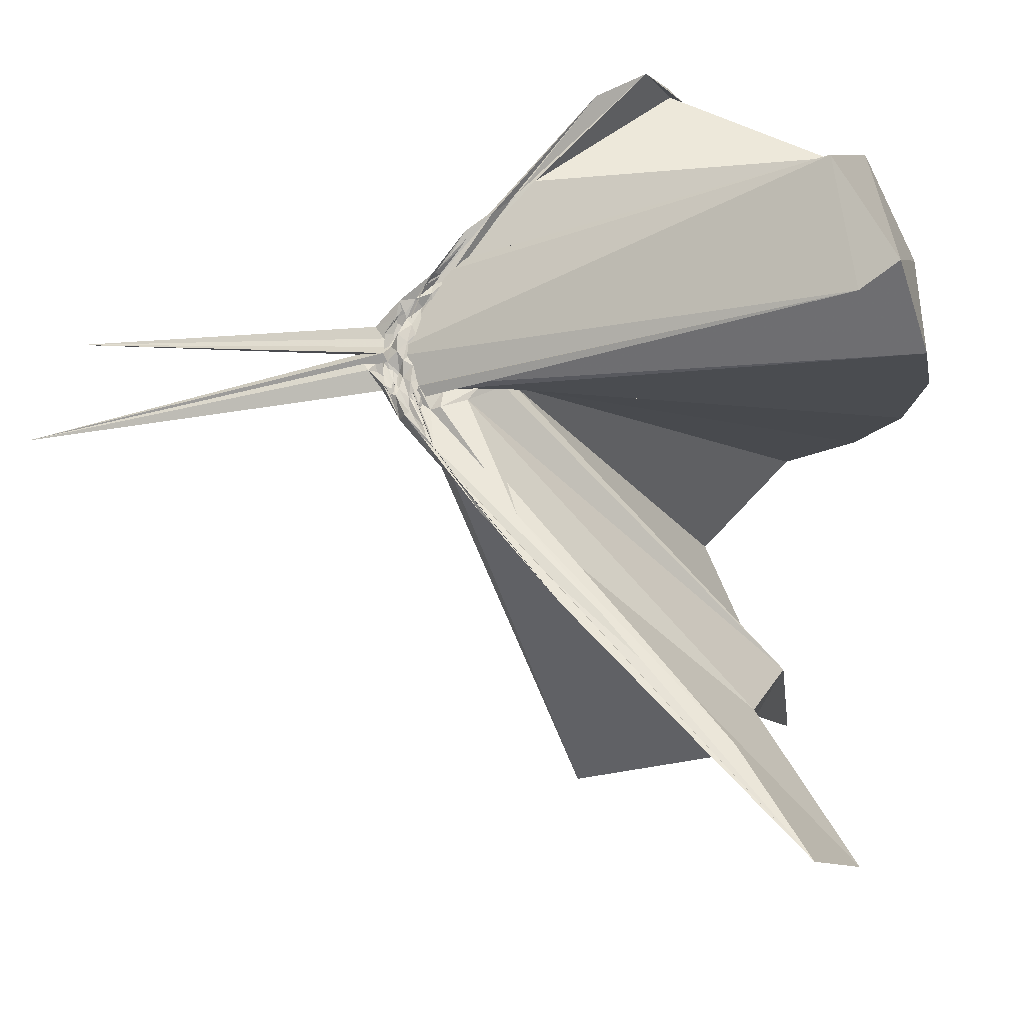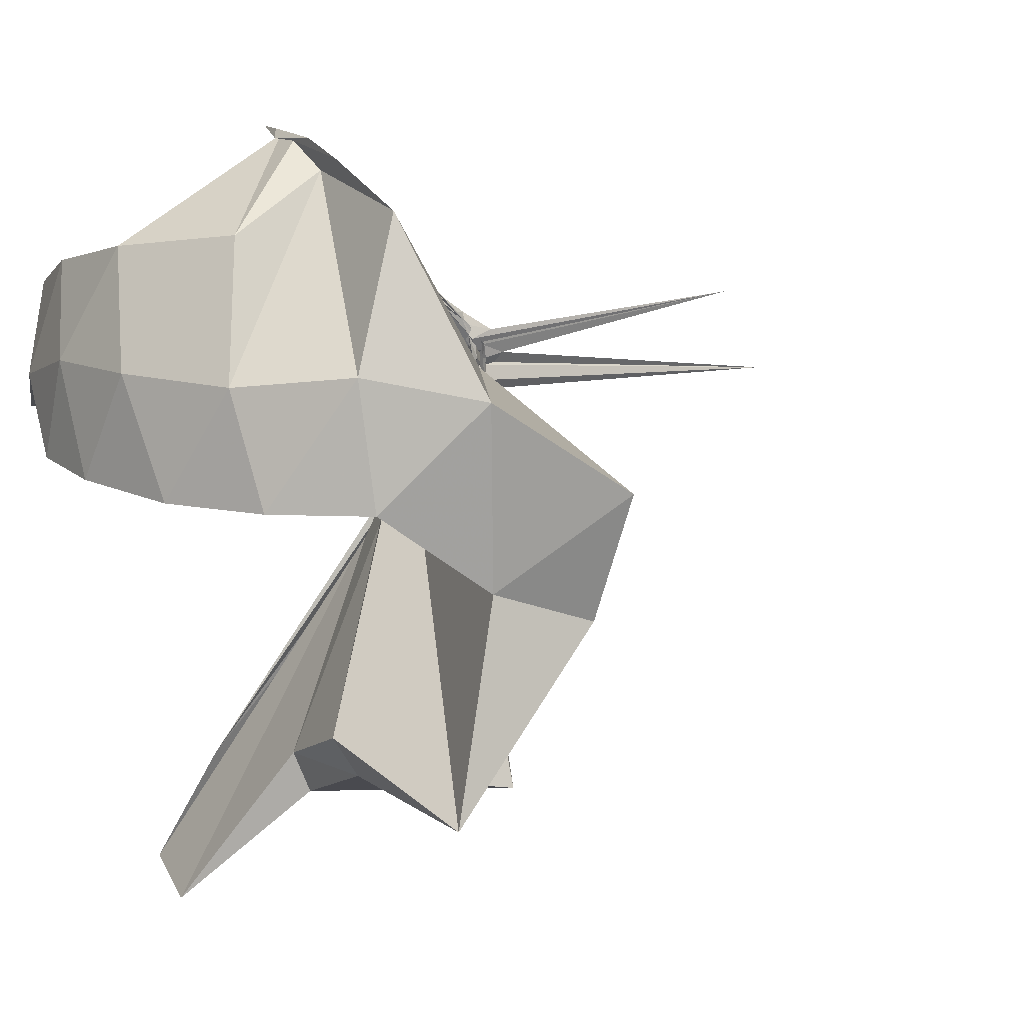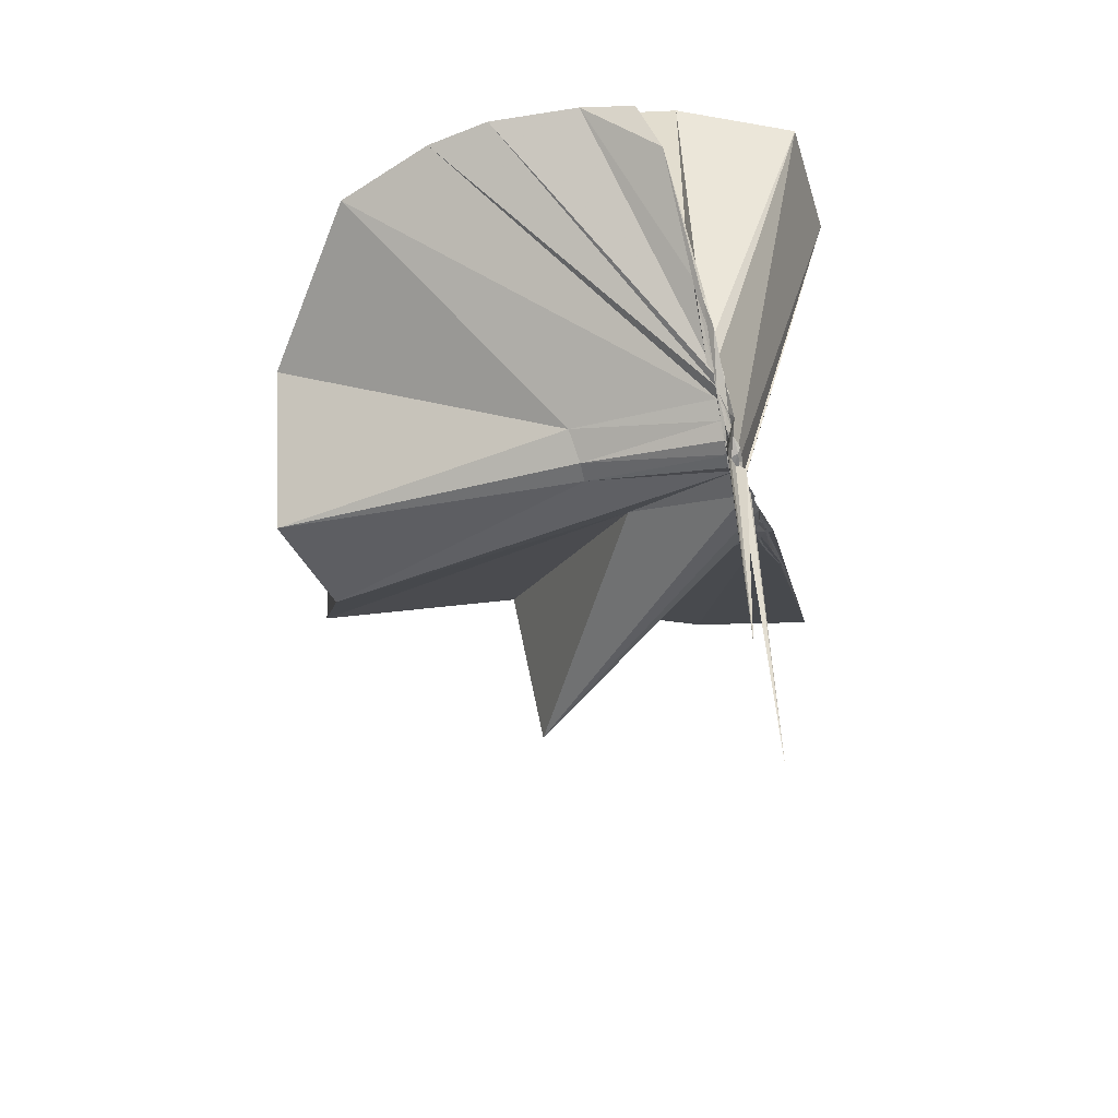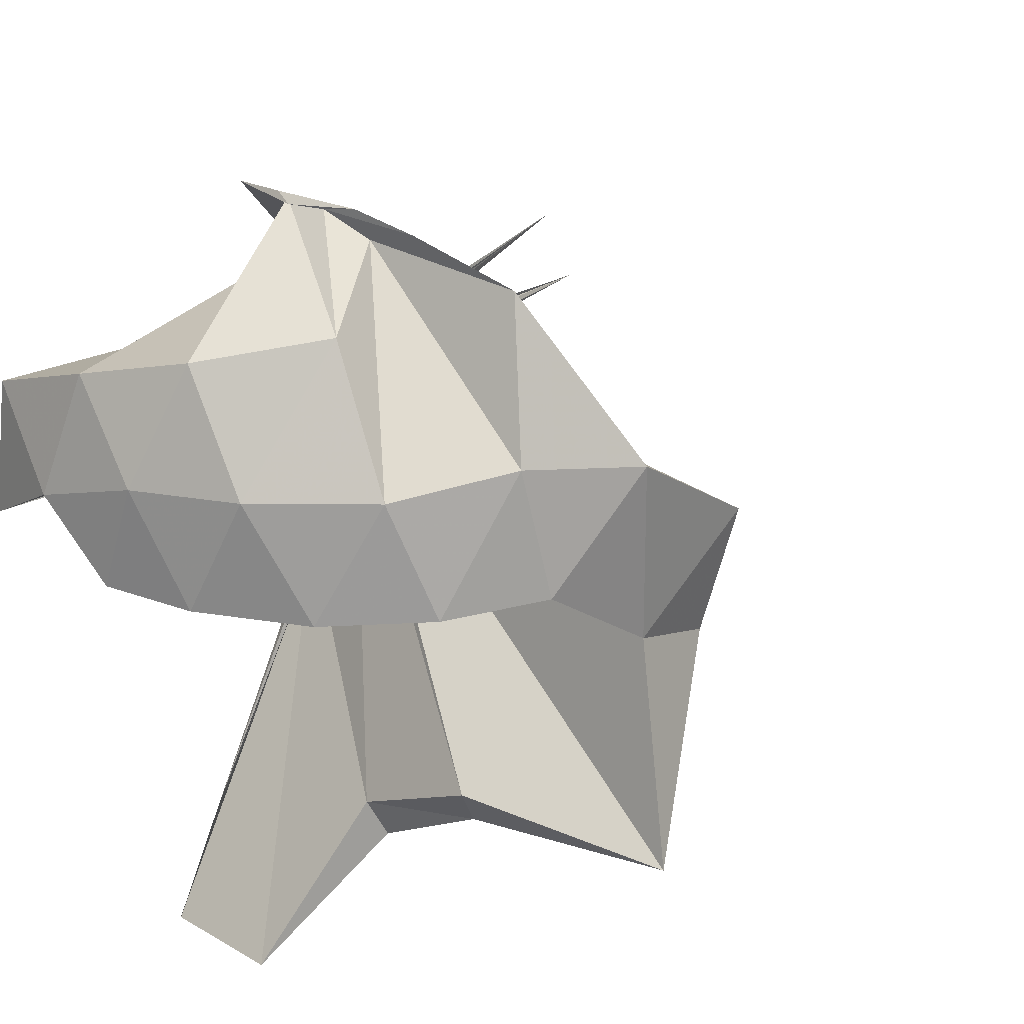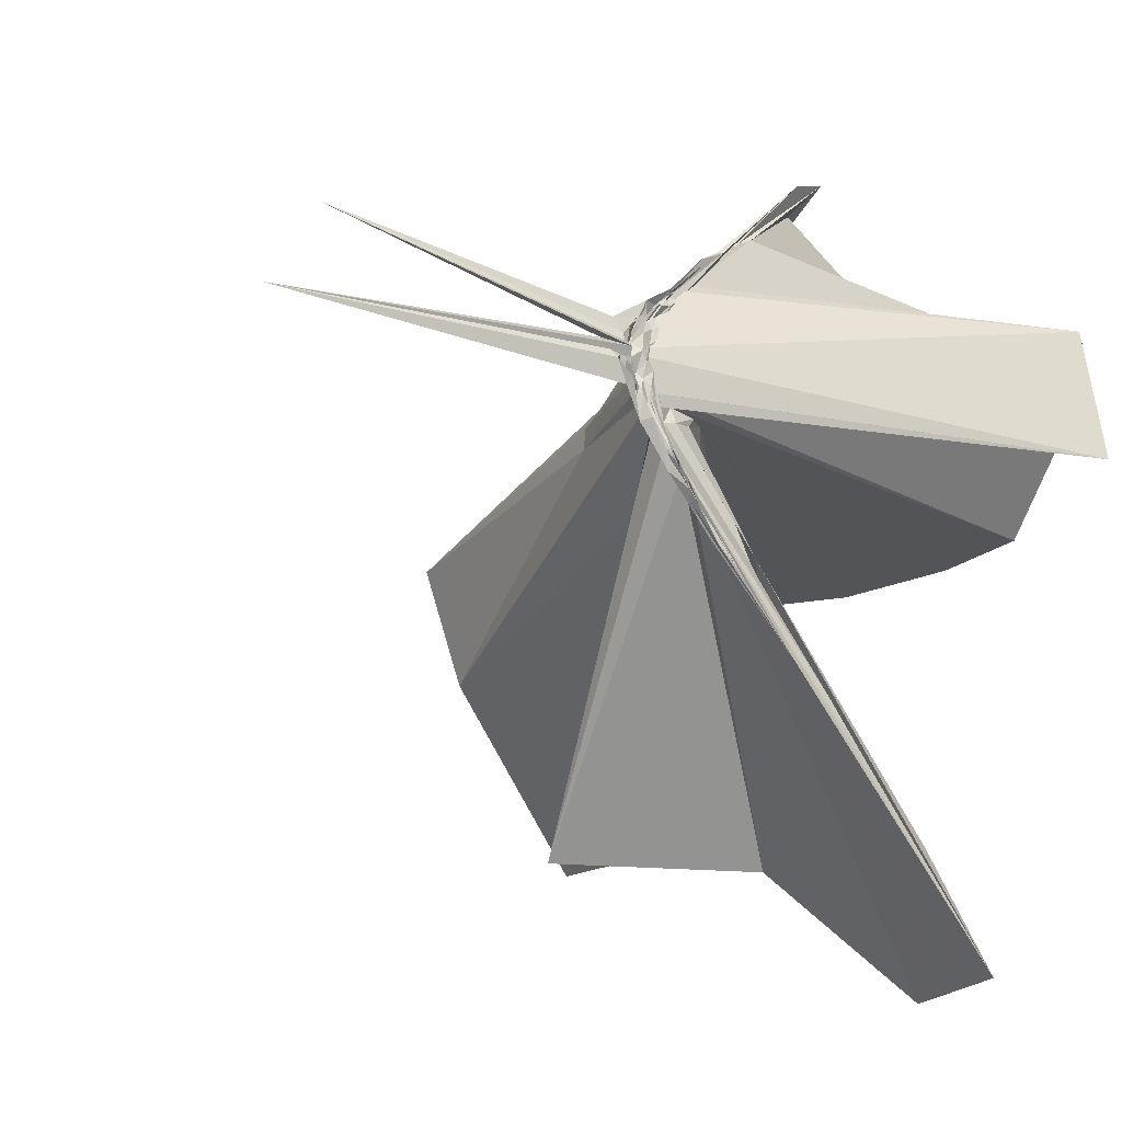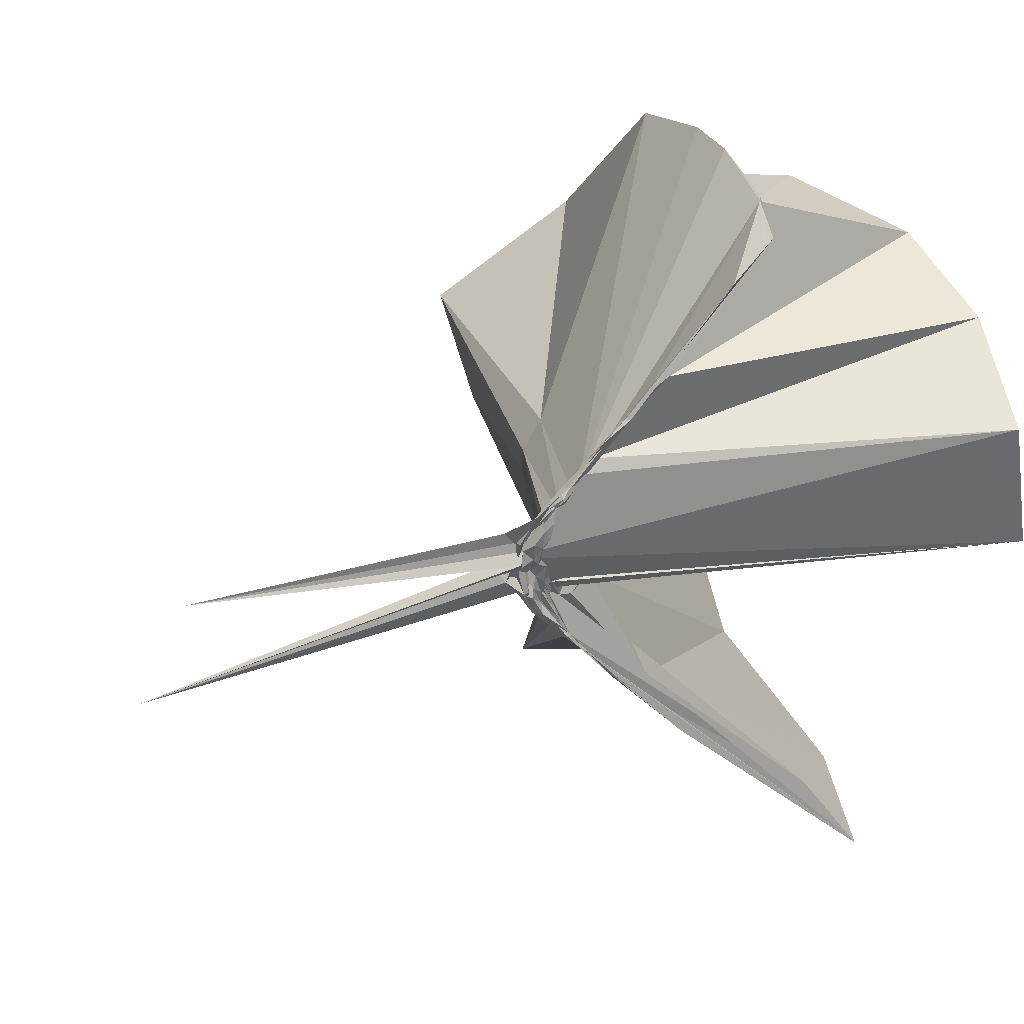
<metadata>
{"format":"obj","ext":"obj","renderer":"f3d","projection":"perspective","resolution":1024,"background":"white","views":[{"elev":-15.8,"azim":-75.5,"up":"+Y"},{"elev":18.3,"azim":61.6,"up":"+Y"},{"elev":-54.0,"azim":-164.8,"up":"+Z"},{"elev":29.6,"azim":33.9,"up":"+Y"},{"elev":-25.5,"azim":-124.5,"up":"+Y"},{"elev":36.3,"azim":-110.7,"up":"+Y"}]}
</metadata>
<code>
v -0.8798 -0.1247 0.909
v -1.008 -0.07951 -0.09396
v -0.1691 -0.09503 0.5436
v -0.2326 0.1427 0.5451
v -0.6328 0.432 0.4279
v -0.7226 0.4746 0.4422
v -0.7985 0.4682 0.4478
v -0.9428 0.4663 0.4061
v -0.9853 0.2284 0.1639
v -0.9779 0.09186 0.033
v -0.9867 0.07949 0.02172
v -0.9801 -0.02011 -0.06145
v -0.9763 -0.07318 -0.06861
v -0.9734 -0.08518 -0.06777
v -0.9969 -0.2479 -0.01519
v -0.9973 -0.2836 0.01295
v -1.001 -0.4337 0.1222
v -0.9746 -1.062 0.6854
v -0.7246 -1.039 0.7331
v -0.6048 -0.7163 0.529
v -0.3606 -0.5882 0.5519
v -0.8848 -0.1259 0.1325
v -0.09593 0.1056 0.3537
v -0.3272 0.4102 0.4254
v -0.5245 0.4722 0.4454
v -0.6531 0.491 0.4431
v -0.8348 0.4798 0.4299
v -0.9811 0.4126 0.3153
v -0.985 0.1929 0.1236
v -0.9891 0.07493 0.01464
v -1.009 0.04827 -0.01359
v -0.9792 -0.05941 -0.07147
v -0.9793 -0.08133 -0.07778
v -0.9908 -0.2016 -0.04857
v -1.004 -0.2718 -0.002078
v -0.9961 -0.4034 0.09408
v -1.003 -0.5835 0.2448
v -1.005 -0.3078 0.02822
v -0.5697 -0.7894 0.5104
v -0.3732 -0.6823 0.4963
v 0.04877 -0.6236 0.4975
v -0.09437 -0.2504 0.3513
v -0.6811 -0.005555 0.07028
v -0.9795 0.01764 0.02212
v -0.985 0.04441 0.02128
v -0.991 0.06111 0.02318
v -1.001 0.1845 0.1163
v -0.9968 0.1859 0.1083
v -1.007 0.07296 0.005052
v -0.9874 0.05619 -0.01174
v -0.9892 0.01063 -0.05135
v -0.982 -0.0739 -0.08145
v -0.9954 -0.1321 -0.07806
v -0.9769 -0.2088 -0.05108
v -0.9814 -0.2717 -0.003492
v -0.9819 -0.388 0.08681
v -0.9839 -0.3955 0.08966
v -0.993 -0.2813 0.01944
v -0.4113 -0.8 0.1387
v -0.7409 -0.2448 0.09709
v -0.09318 -0.3384 0.1434
v -0.05355 -0.09103 0.08612
v -0.9785 -0.01603 -0.004445
v -0.991 0.01974 -0.003952
v -0.9966 0.03635 -0.002677
v -0.9915 0.05603 -0.002919
v -1.006 0.152 0.06426
v -0.9876 0.05988 -0.009462
v -0.9955 0.03088 -0.03732
v -0.9899 -0.001493 -0.06719
v -0.9883 -0.03608 -0.07991
v -0.9921 -0.08838 -0.0945
v -1.004 -0.1496 -0.07806
v -0.9788 -0.2039 -0.05816
v -1.001 -0.3174 0.03086
v -0.9816 -0.3381 0.04528
v -1.001 -0.251 -0.01007
v -0.9984 -0.2297 -0.01559
v -0.9876 -0.1792 -0.02871
v -0.984 -0.1259 -0.01888
v -0.687 -0.1047 0.02897
v -0.6894 -0.06274 0.03103
v -0.9948 -0.01231 -0.02445
v -0.9873 0.01254 -0.02418
v -1.004 0.02564 -0.0326
v -0.9949 0.0293 -0.03283
v -1.005 0.07001 -0.002186
v -1 0.02487 -0.04562
v -0.9999 -0.003319 -0.07139
v -1.002 -0.03823 -0.09354
v -0.9968 -0.07457 -0.09642
v -1.004 -0.1114 -0.09571
v -1.011 -0.1461 -0.08885
v -0.9839 -0.1793 -0.06852
v -0.9838 -0.2855 -0.002337
v -1.008 -0.205 -0.05069
v -0.988 -0.1932 -0.04671
v -0.99 -0.1652 -0.04796
v -0.9943 -0.1367 -0.04374
v -0.9955 -0.1048 -0.03949
v -0.9887 -0.07557 -0.03669
v -0.9985 -0.04428 -0.03339
v -0.296 -0.103 0.7031
v -0.3934 0.1085 0.7226
v -0.5519 0.3454 0.637
v -0.8156 0.4713 0.4275
v -0.9845 0.2491 0.1959
v -0.9825 0.105 0.05226
v -0.9903 0.08088 0.0263
v -0.993 -0.06675 -0.06628
v -0.9931 -0.08158 -0.06473
v -0.9859 -0.08968 -0.06516
v -1.004 -0.271 0.005275
v -0.9672 -0.8507 0.552
v -1.006 -0.4138 0.1653
v -0.9639 -0.1706 0.05927
v -0.9193 -0.1337 0.1181
v -0.4803 -0.1168 0.8205
v -0.6095 0.09908 0.845
v -0.7596 0.3012 0.7866
v -0.9831 0.234 0.8224
v -1.216 0.1398 0.7862
v -1.221 -0.1187 0.8265
v -0.9801 -0.1667 -0.03995
v -0.9811 -0.1903 -0.008125
v -0.9877 -0.1882 0.01363
v -0.9548 -0.1441 0.07894
v -0.6955 -0.1206 0.8958
v -0.8263 0.07903 0.8895
v -1.039 0.0007819 0.8839
v -0.9936 -0.1454 -0.0283
v -0.9705 -0.149 0.01458
v -0.9968 -0.02278 -0.04192
v -0.9941 -0.009416 -0.05284
v -0.9976 -0.0003975 -0.05514
v -1.01 0.0222 -0.06287
v -1.001 -0.009194 -0.07228
v -0.9781 -0.04559 -0.09724
v -0.9777 -0.07728 -0.1009
v -0.9803 -0.1115 -0.09807
v -1.01 -0.1427 -0.09315
v -0.9898 -0.2088 -0.06578
v -1.005 -0.1649 -0.06921
v -0.997 -0.149 -0.06551
v -0.9917 -0.1249 -0.05979
v -1 -0.09353 -0.0575
v -0.9993 -0.05816 -0.04957
v -1.006 -0.04239 -0.06694
v -0.982 -0.03159 -0.06999
v -0.9855 -0.01688 -0.1172
v -0.9864 -0.04804 -0.09651
v -0.987 -0.07965 -0.09783
v -1.008 -0.1106 -0.1239
v -0.9961 -0.1498 -0.09782
v -0.9861 -0.1256 -0.07903
v -0.985 -0.1131 -0.0688
v -1.004 -0.07658 -0.06834
v -0.9915 -0.06222 -0.08446
v -0.9995 -0.005106 -0.7157
v -0.9931 -0.0727 -0.1489
v -1.005 -0.1947 -0.8139
v -0.998 -0.0942 -0.08907
f 3 23 4
f 4 23 24
f 4 24 5
f 5 24 25
f 5 25 6
f 6 25 26
f 6 26 7
f 7 26 27
f 7 27 8
f 8 27 28
f 8 28 9
f 9 28 29
f 9 29 10
f 10 29 30
f 10 30 11
f 11 30 31
f 11 31 12
f 12 31 32
f 12 32 13
f 13 32 33
f 13 33 14
f 14 33 34
f 14 34 15
f 15 34 35
f 15 35 16
f 16 35 36
f 16 36 17
f 17 36 37
f 17 37 18
f 18 37 38
f 18 38 19
f 19 38 39
f 19 39 20
f 20 39 40
f 20 40 21
f 21 40 41
f 21 41 22
f 22 41 42
f 22 42 3
f 3 42 23
f 23 43 24
f 24 43 44
f 24 44 25
f 25 44 45
f 25 45 26
f 26 45 46
f 26 46 27
f 27 46 47
f 27 47 28
f 28 47 48
f 28 48 29
f 29 48 49
f 29 49 30
f 30 49 50
f 30 50 31
f 31 50 51
f 31 51 32
f 32 51 52
f 32 52 33
f 33 52 53
f 33 53 34
f 34 53 54
f 34 54 35
f 35 54 55
f 35 55 36
f 36 55 56
f 36 56 37
f 37 56 57
f 37 57 38
f 38 57 58
f 38 58 39
f 39 58 59
f 39 59 40
f 40 59 60
f 40 60 41
f 41 60 61
f 41 61 42
f 42 61 62
f 42 62 23
f 23 62 43
f 43 63 44
f 44 63 64
f 44 64 45
f 45 64 65
f 45 65 46
f 46 65 66
f 46 66 47
f 47 66 67
f 47 67 48
f 48 67 68
f 48 68 49
f 49 68 69
f 49 69 50
f 50 69 70
f 50 70 51
f 51 70 71
f 51 71 52
f 52 71 72
f 52 72 53
f 53 72 73
f 53 73 54
f 54 73 74
f 54 74 55
f 55 74 75
f 55 75 56
f 56 75 76
f 56 76 57
f 57 76 77
f 57 77 58
f 58 77 78
f 58 78 59
f 59 78 79
f 59 79 60
f 60 79 80
f 60 80 61
f 61 80 81
f 61 81 62
f 62 81 82
f 62 82 43
f 43 82 63
f 63 83 64
f 64 83 84
f 64 84 65
f 65 84 85
f 65 85 66
f 66 85 86
f 66 86 67
f 67 86 87
f 67 87 68
f 68 87 88
f 68 88 69
f 69 88 89
f 69 89 70
f 70 89 90
f 70 90 71
f 71 90 91
f 71 91 72
f 72 91 92
f 72 92 73
f 73 92 93
f 73 93 74
f 74 93 94
f 74 94 75
f 75 94 95
f 75 95 76
f 76 95 96
f 76 96 77
f 77 96 97
f 77 97 78
f 78 97 98
f 78 98 79
f 79 98 99
f 79 99 80
f 80 99 100
f 80 100 81
f 81 100 101
f 81 101 82
f 82 101 102
f 82 102 63
f 63 102 83
f 103 104 118
f 104 119 118
f 104 105 119
f 105 120 119
f 105 106 120
f 106 107 120
f 107 121 120
f 107 108 121
f 108 122 121
f 108 109 122
f 109 110 122
f 110 123 122
f 110 111 123
f 111 124 123
f 111 112 124
f 112 113 124
f 113 125 124
f 113 114 125
f 114 126 125
f 114 115 126
f 115 116 126
f 116 127 126
f 116 117 127
f 117 118 127
f 117 103 118
f 118 119 128
f 119 129 128
f 119 120 129
f 120 121 129
f 121 130 129
f 121 122 130
f 122 123 130
f 123 131 130
f 123 124 131
f 124 125 131
f 125 132 131
f 125 126 132
f 126 127 132
f 127 128 132
f 127 118 128
f 133 148 134
f 134 148 149
f 134 149 135
f 135 149 150
f 135 150 136
f 136 150 137
f 137 150 151
f 137 151 138
f 138 151 152
f 138 152 139
f 139 152 140
f 140 152 153
f 140 153 141
f 141 153 154
f 141 154 142
f 142 154 143
f 143 154 155
f 143 155 144
f 144 155 156
f 144 156 145
f 145 156 146
f 146 156 157
f 146 157 147
f 147 157 148
f 147 148 133
f 148 158 149
f 149 158 159
f 149 159 150
f 150 159 151
f 151 159 160
f 151 160 152
f 152 160 153
f 153 160 161
f 153 161 154
f 154 161 155
f 155 161 162
f 155 162 156
f 156 162 157
f 157 162 158
f 157 158 148
f 3 4 103
f 103 4 104
f 4 5 104
f 104 5 105
f 5 6 105
f 105 6 106
f 6 7 106
f 7 8 106
f 106 8 107
f 8 9 107
f 107 9 108
f 9 10 108
f 108 10 109
f 10 11 109
f 11 12 109
f 109 12 110
f 12 13 110
f 110 13 111
f 13 14 111
f 111 14 112
f 14 15 112
f 15 16 112
f 112 16 113
f 16 17 113
f 113 17 114
f 17 18 114
f 114 18 115
f 18 19 115
f 19 20 115
f 115 20 116
f 20 21 116
f 116 21 117
f 21 22 117
f 117 22 103
f 22 3 103
f 83 133 84
f 84 133 134
f 84 134 85
f 85 134 135
f 85 135 86
f 86 135 136
f 86 136 87
f 87 136 88
f 88 136 137
f 88 137 89
f 89 137 138
f 89 138 90
f 90 138 139
f 90 139 91
f 91 139 92
f 92 139 140
f 92 140 93
f 93 140 141
f 93 141 94
f 94 141 142
f 94 142 95
f 95 142 96
f 96 142 143
f 96 143 97
f 97 143 144
f 97 144 98
f 98 144 145
f 98 145 99
f 99 145 100
f 100 145 146
f 100 146 101
f 101 146 147
f 101 147 102
f 102 147 133
f 102 133 83
f 128 129 1
f 129 130 1
f 130 131 1
f 131 132 1
f 132 128 1
f 159 158 2
f 160 159 2
f 161 160 2
f 162 161 2
f 158 162 2

</code>
